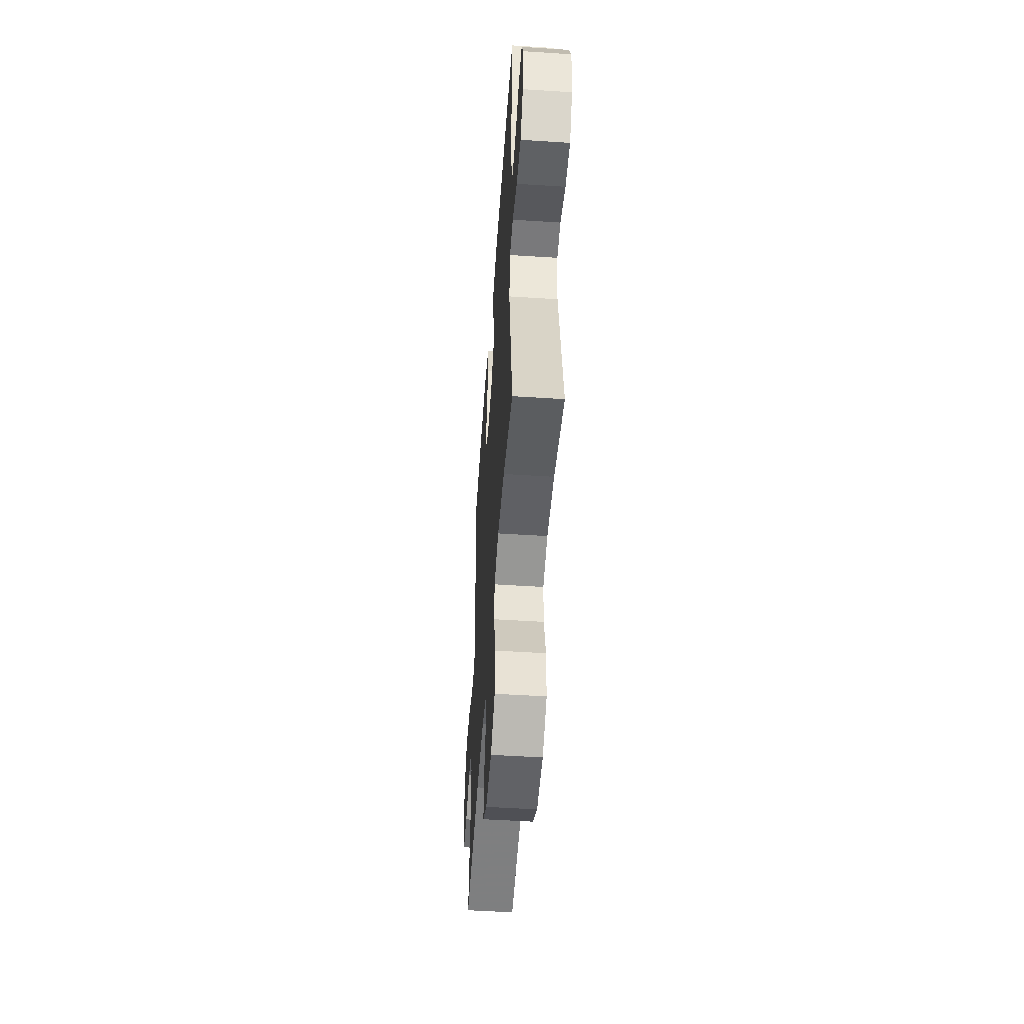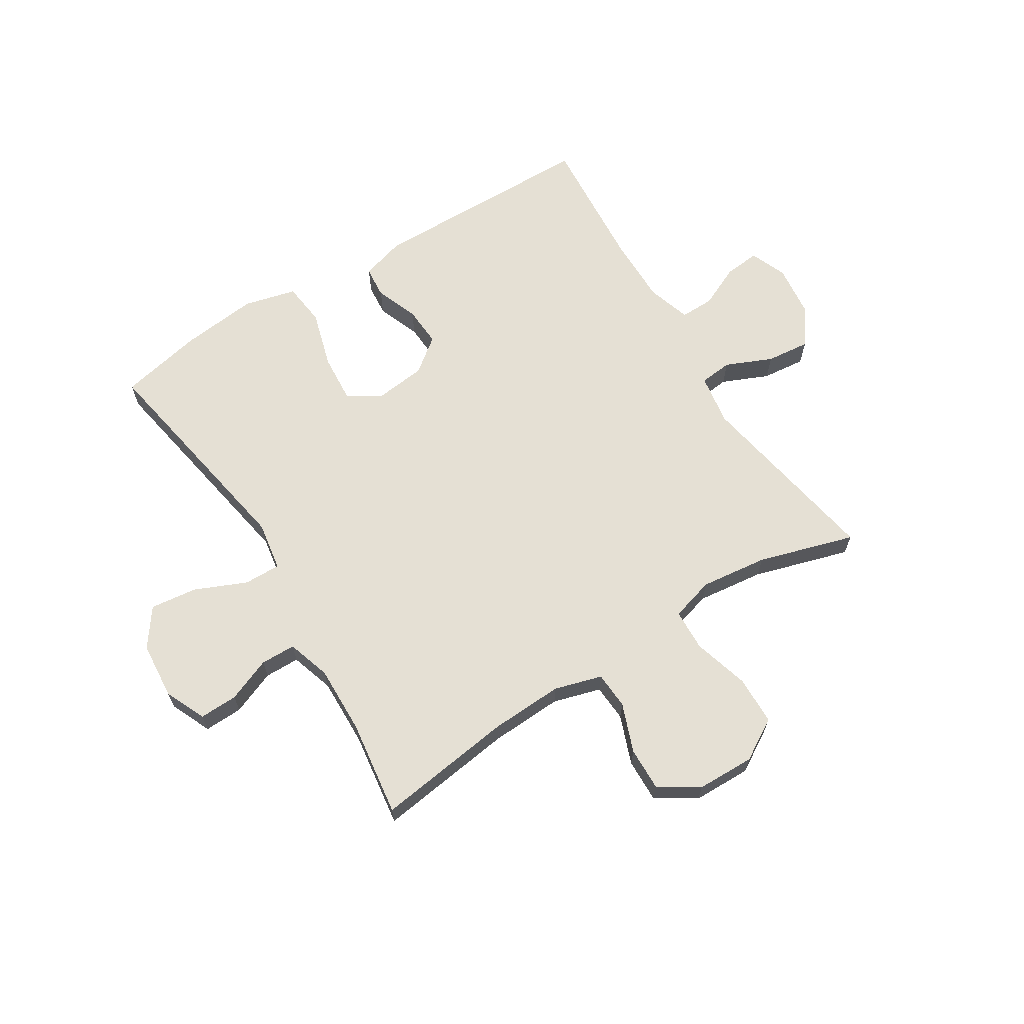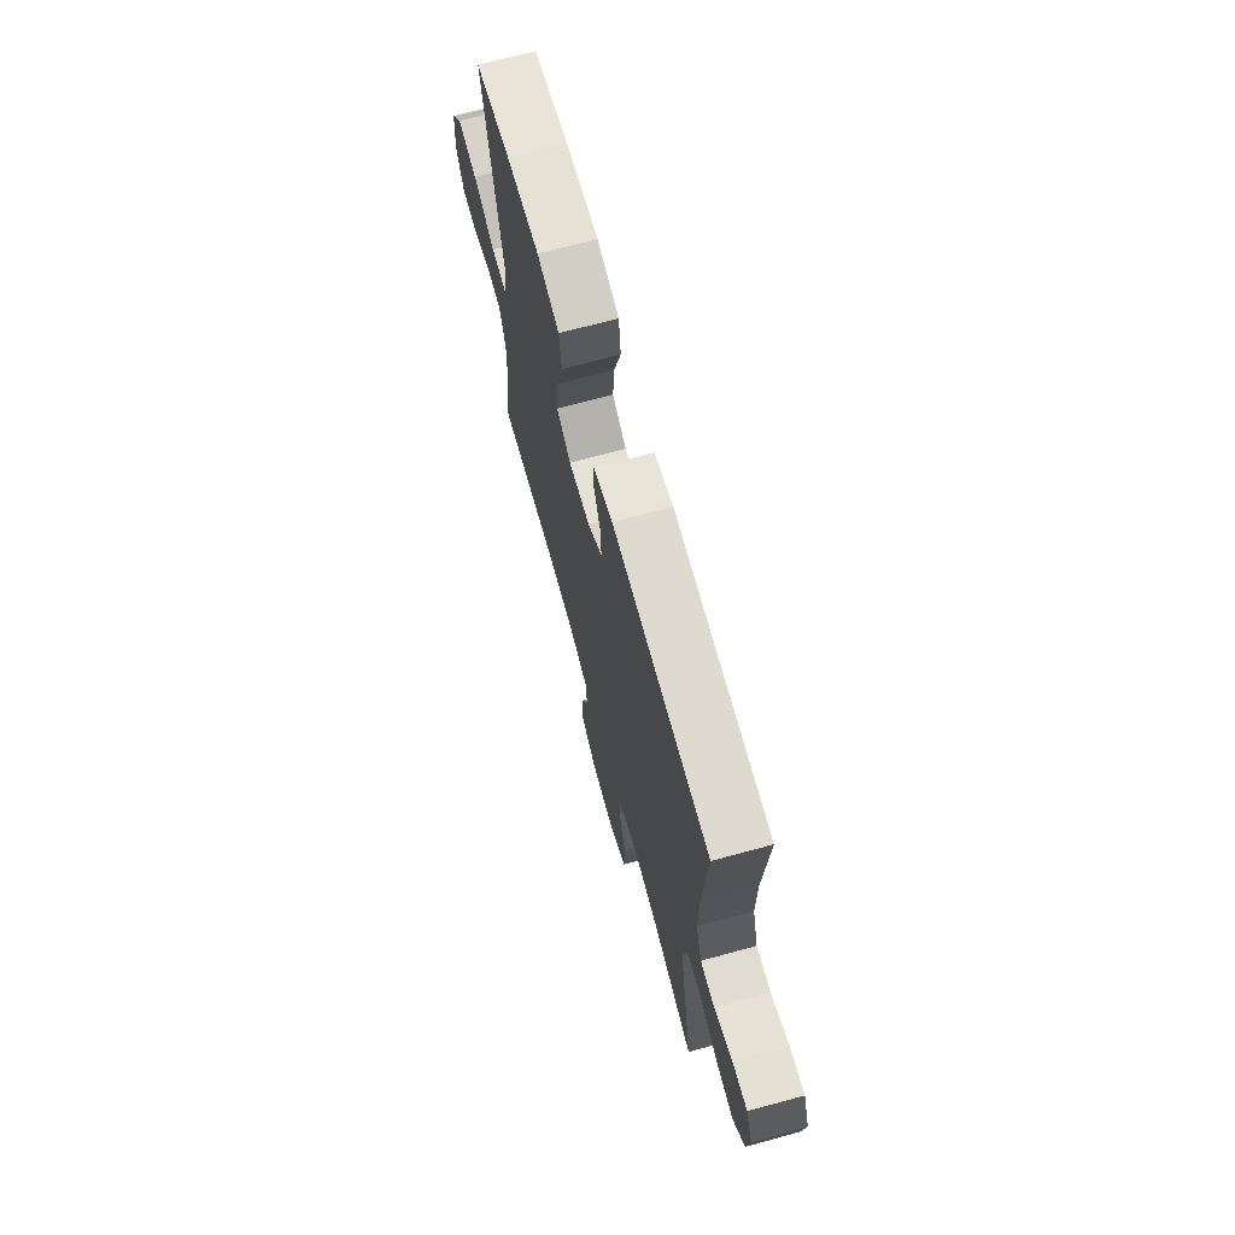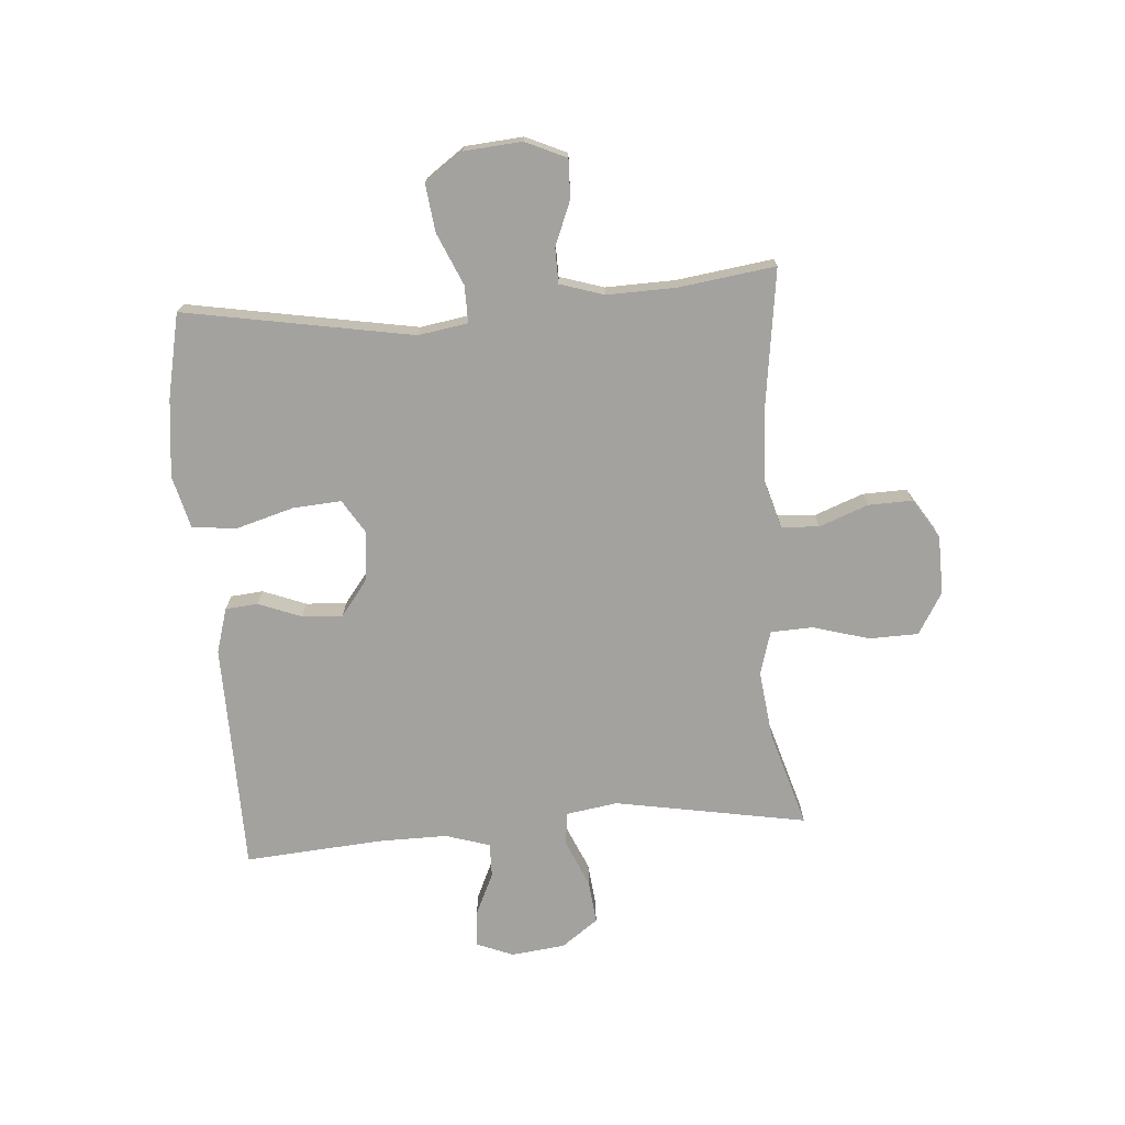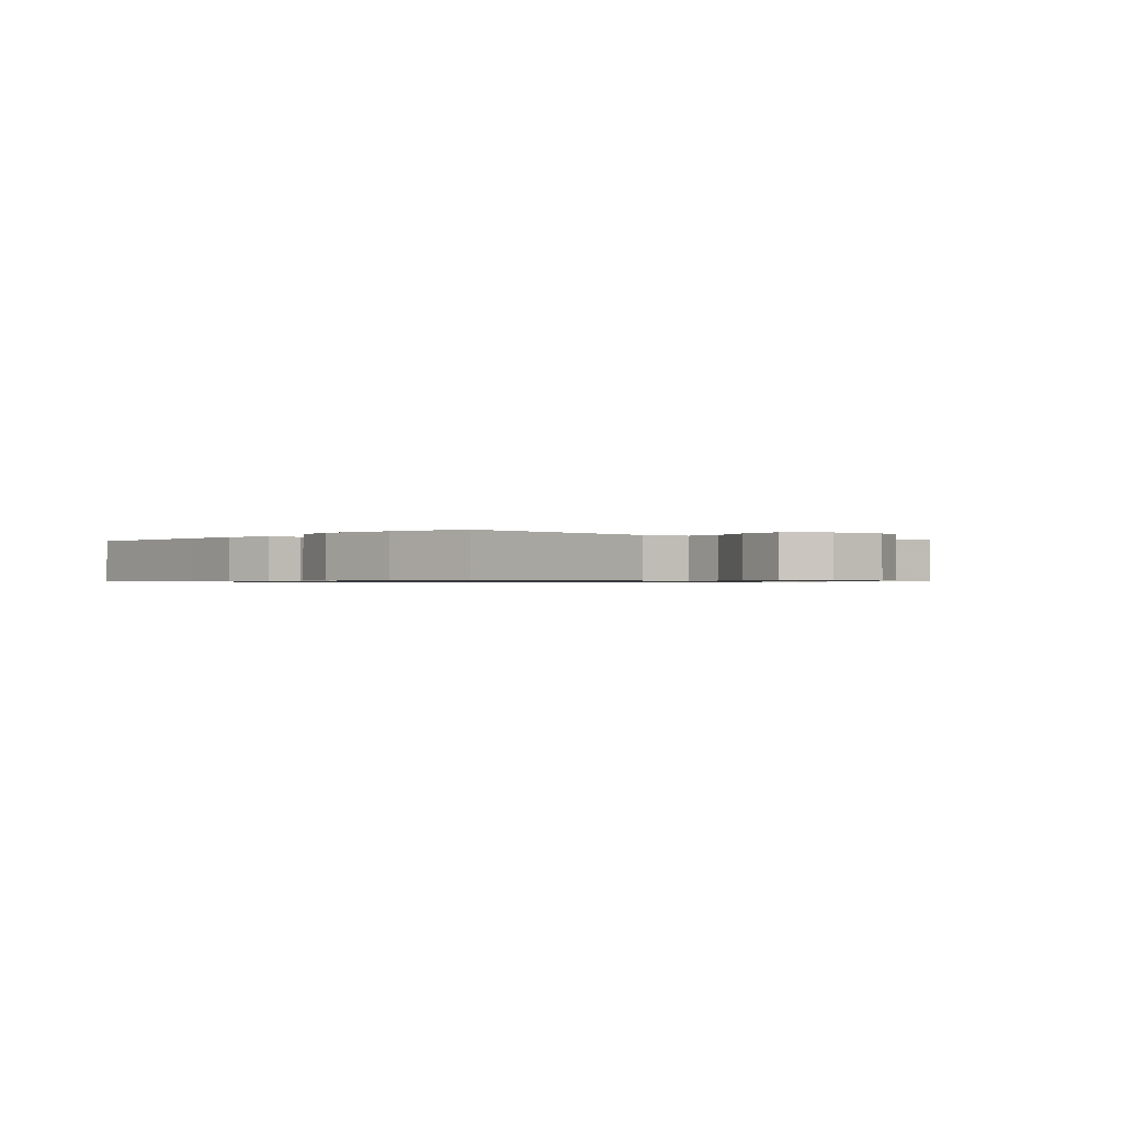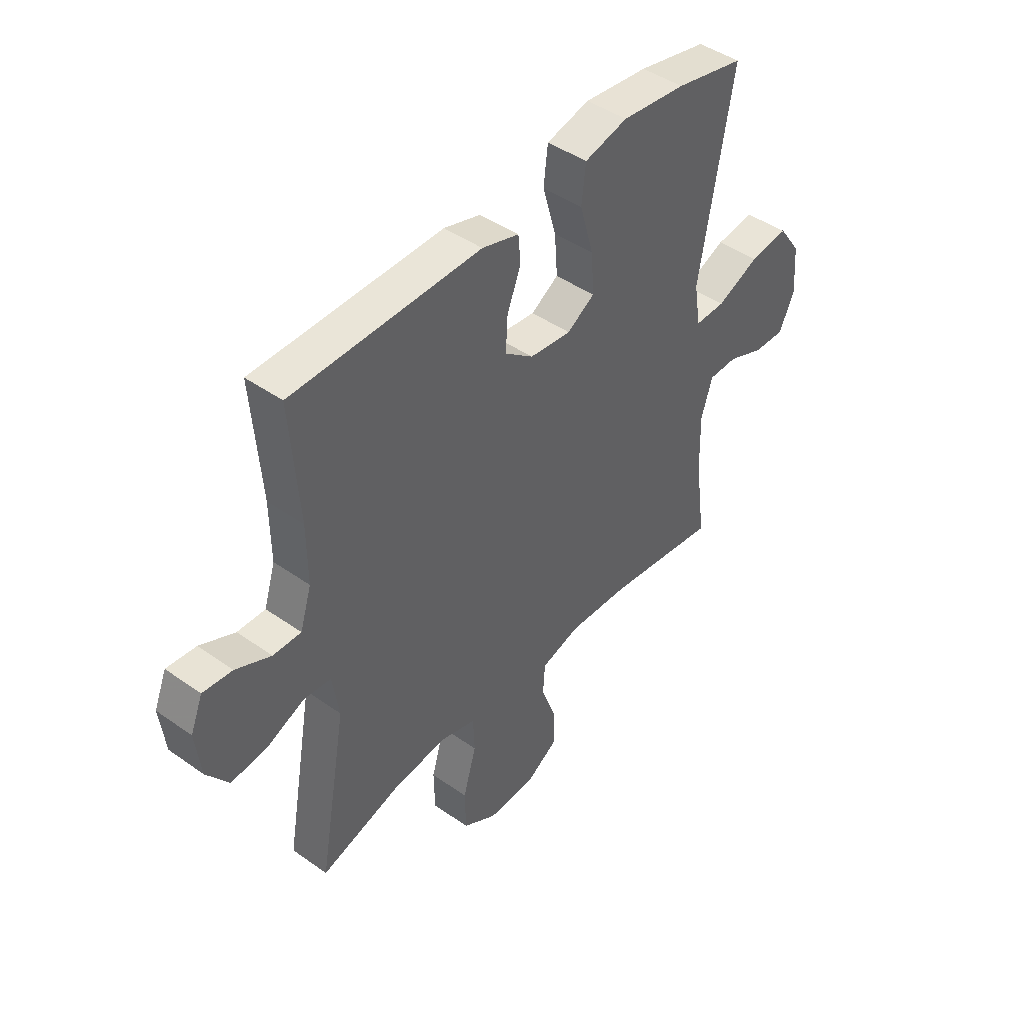
<metadata>
{"format":"obj","ext":"obj","renderer":"f3d","projection":"perspective","resolution":1024,"background":"white","views":[{"elev":-51.8,"azim":-94.0,"up":"+Z"},{"elev":65.3,"azim":148.1,"up":"+Y"},{"elev":69.9,"azim":-105.2,"up":"+Z"},{"elev":-72.6,"azim":94.4,"up":"+Y"},{"elev":-0.7,"azim":48.6,"up":"+Y"},{"elev":44.5,"azim":-50.5,"up":"+Z"}]}
</metadata>
<code>
v -0.5 0.07 -0.5
v -0.441 0.07 -0.168
v -0.455 0.07 -0.078
v -0.512 0.07 -0.072
v -0.593 0.07 -0.107
v -0.669 0.07 -0.115
v -0.715 0.07 -0.052
v -0.726 0.07 0.042
v -0.7 0.07 0.106
v -0.638 0.07 0.1
v -0.564 0.07 0.066
v -0.505 0.07 0.065
v -0.481 0.07 0.142
v -0.482 0.07 0.262
v -0.5 0.07 0.5
v -0.222 0.07 0.504
v -0.102 0.07 0.506
v -0.024 0.07 0.483
v -0.019 0.07 0.427
v -0.048 0.07 0.352
v -0.052 0.07 0.282
v 0.008 0.07 0.236
v 0.096 0.07 0.226
v 0.154 0.07 0.262
v 0.148 0.07 0.346
v 0.119 0.07 0.447
v 0.128 0.07 0.523
v 0.219 0.07 0.546
v 0.354 0.07 0.531
v 0.5 0.07 0.5
v 0.43 0.07 0.104
v 0.444 0.07 0.018
v 0.508 0.07 0.019
v 0.598 0.07 0.058
v 0.68 0.07 0.068
v 0.727 0.07 0.002
v 0.735 0.07 -0.098
v 0.703 0.07 -0.169
v 0.636 0.07 -0.167
v 0.559 0.07 -0.136
v 0.498 0.07 -0.137
v 0.474 0.07 -0.213
v 0.477 0.07 -0.333
v 0.5 0.07 -0.5
v 0.26 0.07 -0.467
v 0.133 0.07 -0.461
v 0.05 0.07 -0.485
v 0.046 0.07 -0.55
v 0.078 0.07 -0.635
v 0.08 0.07 -0.711
v 0.011 0.07 -0.755
v -0.09 0.07 -0.757
v -0.162 0.07 -0.714
v -0.164 0.07 -0.629
v -0.136 0.07 -0.531
v -0.139 0.07 -0.458
v -0.215 0.07 -0.436
v -0.332 0.07 -0.45
v -0.5 0 -0.5
v -0.441 0 -0.168
v -0.455 0 -0.078
v -0.512 0 -0.072
v -0.593 0 -0.107
v -0.669 0 -0.115
v -0.715 0 -0.052
v -0.726 0 0.042
v -0.7 0 0.106
v -0.638 0 0.1
v -0.564 0 0.066
v -0.505 0 0.065
v -0.481 0 0.142
v -0.482 0 0.262
v -0.5 0 0.5
v -0.222 0 0.504
v -0.102 0 0.506
v -0.024 0 0.483
v -0.019 0 0.427
v -0.048 0 0.352
v -0.052 0 0.282
v 0.008 0 0.236
v 0.096 0 0.226
v 0.154 0 0.262
v 0.148 0 0.346
v 0.119 0 0.447
v 0.128 0 0.523
v 0.219 0 0.546
v 0.354 0 0.531
v 0.5 0 0.5
v 0.43 0 0.104
v 0.444 0 0.018
v 0.508 0 0.019
v 0.598 0 0.058
v 0.68 0 0.068
v 0.727 0 0.002
v 0.735 0 -0.098
v 0.703 0 -0.169
v 0.636 0 -0.167
v 0.559 0 -0.136
v 0.498 0 -0.137
v 0.474 0 -0.213
v 0.477 0 -0.333
v 0.5 0 -0.5
v 0.26 0 -0.467
v 0.133 0 -0.461
v 0.05 0 -0.485
v 0.046 0 -0.55
v 0.078 0 -0.635
v 0.08 0 -0.711
v 0.011 0 -0.755
v -0.09 0 -0.757
v -0.162 0 -0.714
v -0.164 0 -0.629
v -0.136 0 -0.531
v -0.139 0 -0.458
v -0.215 0 -0.436
v -0.332 0 -0.45
f 52 53 54 55
f 52 55 56
f 51 52 56
f 48 49 50 51
f 47 48 51 56
f 46 47 56 57
f 43 44 45
f 42 43 45 46
f 41 42 46 57
f 37 38 39 40
f 37 40 41
f 36 37 41
f 33 34 35 36
f 32 33 36 41
f 28 29 30 31
f 28 31 32
f 25 26 27 28
f 24 25 28 32
f 23 24 32 41
f 17 18 19 20
f 16 17 20 21
f 14 15 16 21
f 13 14 21 22
f 8 9 10 11
f 8 11 12
f 7 8 12
f 4 5 6 7
f 4 7 12
f 3 4 12 13
f 58 1 2
f 23 41 57 58
f 13 22 23 58
f 2 3 13 58
f 113 112 111 110
f 114 113 110
f 114 110 109
f 109 108 107 106
f 114 109 106 105
f 115 114 105 104
f 103 102 101
f 104 103 101 100
f 115 104 100 99
f 98 97 96 95
f 99 98 95
f 99 95 94
f 94 93 92 91
f 99 94 91 90
f 89 88 87 86
f 90 89 86
f 86 85 84 83
f 90 86 83 82
f 99 90 82 81
f 78 77 76 75
f 79 78 75 74
f 79 74 73 72
f 80 79 72 71
f 69 68 67 66
f 70 69 66
f 70 66 65
f 65 64 63 62
f 70 65 62
f 71 70 62 61
f 60 59 116
f 116 115 99 81
f 116 81 80 71
f 116 71 61 60
f 1 59 60 2
f 2 60 61 3
f 3 61 62 4
f 4 62 63 5
f 5 63 64 6
f 6 64 65 7
f 7 65 66 8
f 8 66 67 9
f 9 67 68 10
f 10 68 69 11
f 11 69 70 12
f 12 70 71 13
f 13 71 72 14
f 14 72 73 15
f 15 73 74 16
f 16 74 75 17
f 17 75 76 18
f 18 76 77 19
f 19 77 78 20
f 20 78 79 21
f 21 79 80 22
f 22 80 81 23
f 23 81 82 24
f 24 82 83 25
f 25 83 84 26
f 26 84 85 27
f 27 85 86 28
f 28 86 87 29
f 29 87 88 30
f 30 88 89 31
f 31 89 90 32
f 32 90 91 33
f 33 91 92 34
f 34 92 93 35
f 35 93 94 36
f 36 94 95 37
f 37 95 96 38
f 38 96 97 39
f 39 97 98 40
f 40 98 99 41
f 41 99 100 42
f 42 100 101 43
f 43 101 102 44
f 44 102 103 45
f 45 103 104 46
f 46 104 105 47
f 47 105 106 48
f 48 106 107 49
f 49 107 108 50
f 50 108 109 51
f 51 109 110 52
f 52 110 111 53
f 53 111 112 54
f 54 112 113 55
f 55 113 114 56
f 56 114 115 57
f 57 115 116 58
f 58 116 59 1

</code>
